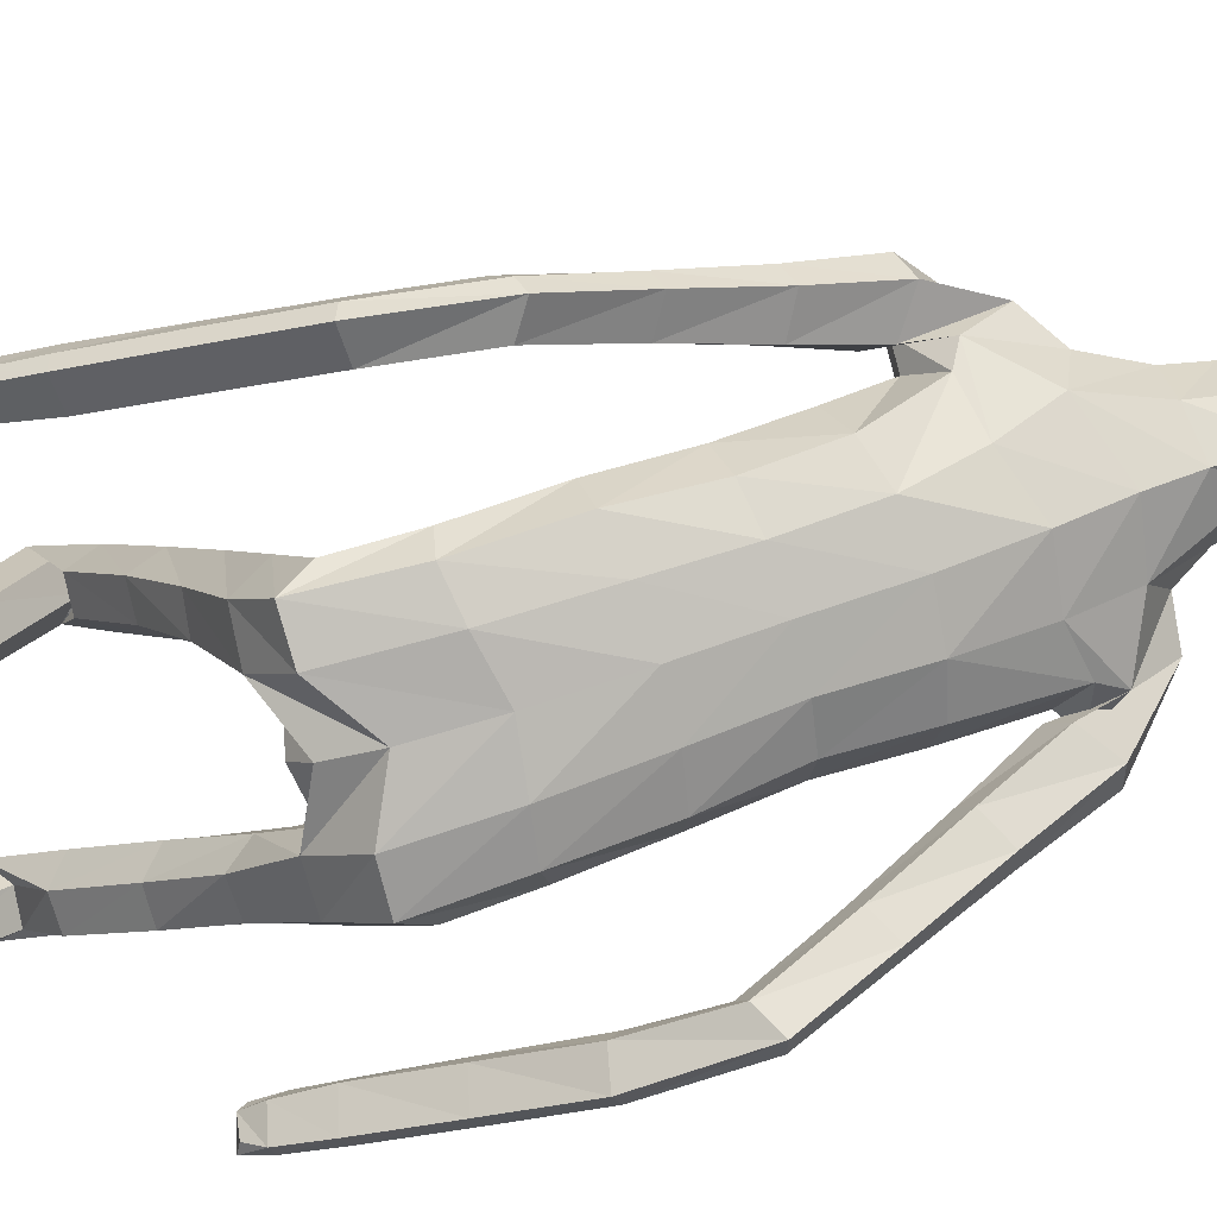
<metadata>
{"format":"obj","ext":"obj","renderer":"f3d","projection":"perspective","resolution":1024,"background":"white","views":[{"elev":-79.1,"azim":106.1,"up":"+Z"}]}
</metadata>
<code>
o Group1
v 0.002999 2.754 0.3489
v 0.1612 0.4465 0.04968
v 0.1279 0.4072 0.04861
v 0.122 0.4055 0.1063
v 0.1497 0.4493 0.1037
v 0.204 0.4377 0.04566
v 0.1774 0.4086 0.04357
v 0.1986 0.4387 0.1042
v 0.1591 0.169 0.05386
v 0.155 0.1974 0.06109
v 0.1449 0.2133 0.02398
v 0.1583 0.1709 0.02151
v 0.2084 0.1751 0.05239
v 0.2118 0.2009 0.05755
v 0.2193 0.1807 0.02158
v 0.5595 0.7504 0.05936
v 0.5552 0.7429 0.1018
v 0.5057 0.756 0.07569
v 0.54 0.7597 0.04676
v 0.5632 0.8051 0.04409
v 0.5673 0.8167 0.08754
v 0.5473 0.7991 0.01985
v 0.2005 0.2417 0.02513
v 0.2109 0.3424 0.1002
v 0.2258 0.3312 0.03629
v 0.2191 0.395 0.04093
v 0.2167 0.393 0.1084
v 0.2162 0.2601 0.07378
v 0.2279 0.2598 0.02856
v 0.2161 0.4222 0.2184
v 0.1898 0.3866 0.2512
v 0.136 0.392 0.2437
v 0.1303 0.3379 0.1051
v 0.1448 0.2655 0.0771
v 0.1201 0.4336 0.2096
v 0.1305 0.3662 0.03986
v 0.132 0.2908 0.02825
v 0.5364 0.767 0.1251
v 0.5005 0.7678 0.1044
v 0.5332 0.8236 0.1155
v 0.4912 0.8245 0.09561
v 0.08214 2.886 0.4719
v 0.1098 2.834 0.4406
v 0.08996 2.883 0.5481
v 0.1466 2.818 0.5269
v 0.1042 1.13 0.08883
v 0.1283 1.057 0.2277
v 0.1994 1.067 0.2322
v 0.1972 1.147 0.08881
v 0.2049 1.2 -0.005516
v 0.1095 1.2 0.03371
v 0.1008 1.057 0.05153
v 0.113 0.9969 0.1854
v 0.1176 1.016 -0.002245
v 0.1201 1.093 -0.1091
v 0.2126 1.092 -0.09278
v 0.2094 1.022 0.01714
v 0.1473 0.9437 0.1629
v 0.4926 0.8018 0.05232
v 0.1976 0.3751 0.0352
v 0.2222 0.2152 0.02436
v 0.148 2.086 0.1723
v 0.08946 2.22 0.2154
v 0.0687 2.851 0.6074
v 0.09083 2.787 0.6089
v 0.1178 1.906 0.3471
v 0.1901 1.885 0.3209
v 0.2534 1.887 0.324
v 0.2495 1.923 0.3602
v 0.1114 1.76 0.2739
v 0.2026 1.757 0.24
v 0.1213 2.064 0.3493
v 0.2523 2.008 0.3534
v 0.365 1.864 0.2757
v 0.3669 1.925 0.2354
v 0.259 2.055 0.2818
v 0.1797 2.108 0.2768
v 0.3305 1.946 0.1977
v 0.4074 1.782 0.1171
v 0.3783 1.799 0.08575
v 0.2595 1.897 0.193
v 0.2478 1.976 0.1994
v 0.3113 1.763 0.09433
v 0.4327 1.645 -0.02289
v 0.3726 1.61 -0.009199
v 0.3136 1.729 0.1424
v 0.2563 1.849 0.246
v 0.3756 1.58 0.03452
v 0.4291 1.455 -0.1129
v 0.4325 1.427 -0.07194
v 0.4178 1.575 0.06204
v 0.3607 1.721 0.1765
v 0.4738 1.425 -0.04872
v 0.4502 1.277 -0.04765
v 0.4908 1.287 -0.0249
v 0.5112 1.45 -0.0652
v 0.4579 1.601 0.04702
v 0.5321 1.282 -0.04768
v 0.5079 1.101 0.03342
v 0.5473 1.096 0.008036
v 0.5346 1.269 -0.09301
v 0.5075 1.477 -0.105
v 0.5477 1.082 -0.0372
v 0.5618 0.9191 0.05962
v 0.559 0.9051 0.01486
v 0.5301 1.074 -0.06668
v 0.517 1.26 -0.1238
v 0.5419 0.898 -0.01311
v 0.4785 0.9016 0.02391
v 0.4657 1.077 -0.0327
v 0.4824 0.9166 0.06876
v 0.4663 1.092 0.01339
v 0.5245 0.9258 0.08674
v 0.4521 1.262 -0.09454
v 0.4857 1.491 -0.1311
v 0.4564 1.63 0.005499
v 0.4078 1.747 0.1626
v 0.3239 1.833 0.2796
v 0.2631 1.892 0.2581
v 0.2131 1.891 0.2379
v 0.2114 1.954 0.1682
v 0.2181 1.781 0.1556
v 0.1854 1.816 0.07296
v 0.2189 1.638 0.1028
v 0.1832 1.661 0.02502
v 0.2004 1.613 0.1832
v 0.2049 1.452 0.1198
v 0.2312 1.473 0.04359
v 0.1101 1.609 0.2104
v 0.1106 1.45 0.166
v 0.1168 1.288 0.09877
v 0.2095 1.295 0.04672
v 0.2346 1.295 -0.0272
v 0.24 1.149 -0.0539
v 0.2027 1.29 -0.08704
v 0.2419 1.087 0.05677
v 0.2411 1.013 0.2018
v 0.2168 0.9522 0.1695
v 0.2428 0.9222 0.3595
v 0.2268 0.8649 0.324
v 0.2038 0.9701 0.3897
v 0.2096 0.8602 0.556
v 0.2468 0.818 0.5201
v 0.1389 0.9623 0.3851
v 0.1463 0.8544 0.5513
v 0.1208 0.9075 0.35
v 0.128 0.8042 0.512
v 0.16 0.8616 0.3219
v 0.1669 0.7605 0.4795
v 0.2313 0.7646 0.4807
v 0.2353 0.7525 0.6295
v 0.1731 0.7577 0.6302
v 0.2513 0.699 0.6612
v 0.2387 0.5998 0.4942
v 0.2227 0.6528 0.4629
v 0.2152 0.6526 0.6908
v 0.2046 0.5546 0.5242
v 0.1533 0.6596 0.6899
v 0.145 0.562 0.5236
v 0.1356 0.7124 0.6592
v 0.1284 0.6134 0.4933
v 0.1634 0.6587 0.464
v 0.1537 0.5563 0.3056
v 0.1228 0.5141 0.333
v 0.2085 0.5485 0.3063
v 0.1997 0.4608 0.1871
v 0.1487 0.469 0.1824
v 0.2244 0.5002 0.3358
v 0.1937 0.4573 0.364
v 0.1387 0.4648 0.3613
v 0.1148 1.306 -0.1072
v 0.1091 1.509 -0.05835
v 0.2001 1.491 -0.03108
v 0.1028 1.676 -0.01092
v 0.1048 1.845 0.03686
v 0.1207 1.976 0.1079
v 0.09185 2.182 0.3495
v 0.1273 2.209 0.295
v 0.1045 2.287 0.3399
v 0.07031 2.268 0.3726
v 0.06366 2.322 0.2689
v 0.09104 2.434 0.3135
v 0.1288 2.388 0.4023
v 0.1185 2.584 0.3539
v 0.1267 2.738 0.3979
v 0.1718 2.71 0.5008
v 0.1545 2.548 0.4565
v 0.1129 2.68 0.6108
v 0.0911 2.514 0.5515
v 0.08563 2.349 0.4763
v 0.1933 0.3139 0.02899
v 0.02386 2.509 0.5677
v 0.02265 2.672 0.6243
v 0.004278 2.9 0.4626
v 0.004375 2.852 0.4121
v -0.000771 1.06 0.07956
v -0.001512 1.148 0.0962
v 0.000589 1.035 -0.01141
v 0.001172 1.174 -0.1067
v 0.001049 1.075 -0.07023
v 0.003861 2.232 0.1748
v 0.006844 2.138 0.1289
v 0.000737 2.779 0.6384
v 0.001844 2.854 0.6166
v 0.003161 2.896 0.5505
v -0.006327 1.764 0.2784
v -0.007726 1.919 0.3336
v -0.001991 2.059 0.3557
v -0.00165 1.452 0.1759
v -0.00185 1.609 0.2192
v -0.001822 1.281 0.1315
v 0.001169 1.514 -0.06797
v 0.00116 1.33 -0.1035
v 0.001043 1.683 -0.02103
v -0.000703 1.86 0.02555
v 0.00319 2.018 0.07512
v -0.000858 2.181 0.3682
v 0.000434 2.459 0.2711
v -0.000234 2.341 0.2294
v 0.002145 2.606 0.305
v 0.004237 2.754 0.3489
v -0.002855 2.498 0.5992
v -0.001011 2.667 0.6401
v -0.003796 2.341 0.5069
v -0.002649 2.258 0.3883
v -0.1317 0.02023 0.04482
v -0.09848 0.02036 0.0877
v -0.09252 0.0792 0.07888
v -0.1202 0.08025 0.03295
v -0.1745 0.01569 0.05635
v -0.148 0.01522 0.08667
v -0.1691 0.07817 0.04446
v -0.1299 0.04074 0.3251
v -0.1257 0.04614 0.2963
v -0.1156 0.008097 0.2828
v -0.129 0.008321 0.3252
v -0.1791 0.03885 0.3191
v -0.1825 0.04236 0.293
v -0.19 0.007754 0.3155
v -0.5043 0.808 0.1337
v -0.5041 0.8037 0.1768
v -0.4538 0.8212 0.1552
v -0.4848 0.8189 0.1225
v -0.5126 0.8608 0.1141
v -0.5229 0.8745 0.1558
v -0.4935 0.8554 0.09215
v -0.1712 0.007422 0.2543
v -0.1815 0.0759 0.149
v -0.1964 0.01285 0.1643
v -0.1897 0.01344 0.1003
v -0.1873 0.08007 0.09274
v -0.1869 0.0548 0.2328
v -0.1986 0.009676 0.236
v -0.1877 0.173 0.1277
v -0.1609 0.1461 0.1668
v -0.1072 0.1526 0.1588
v -0.1009 0.07809 0.1502
v -0.1154 0.05779 0.2273
v -0.09188 0.1855 0.1169
v -0.101 0.01423 0.1293
v -0.1027 0.007436 0.2052
v -0.4911 0.8313 0.2001
v -0.4533 0.8353 0.1833
v -0.4933 0.8873 0.1867
v -0.4497 0.892 0.1714
v -0.07421 2.888 0.47
v -0.1026 2.837 0.4381
v -0.08393 2.885 0.546
v -0.1418 2.822 0.5235
v -0.1054 1.108 0.09202
v -0.1258 0.9953 0.2019
v -0.1973 1 0.2084
v -0.1986 1.118 0.09393
v -0.2086 1.2 0.01648
v -0.1135 1.197 0.05579
v -0.09902 1.046 0.03476
v -0.1083 0.9504 0.1443
v -0.1142 1.02 -0.02935
v -0.1183 1.119 -0.1187
v -0.2117 1.115 -0.09979
v -0.2061 1.019 -0.01056
v -0.1406 0.9046 0.1072
v -0.4435 0.8667 0.13
v -0.1682 0.008987 0.1205
v -0.1929 0.008338 0.2809
v -0.1145 2.117 0.1577
v -0.07835 2.224 0.212
v -0.06494 2.853 0.6058
v -0.08882 2.789 0.6068
v -0.1682 1.94 0.3311
v -0.2403 1.949 0.2929
v -0.298 1.986 0.2831
v -0.2884 2.017 0.3201
v -0.1333 1.764 0.2694
v -0.2243 1.769 0.231
v -0.1197 2.089 0.337
v -0.2589 2.096 0.3148
v -0.3756 1.966 0.2426
v -0.37 2.02 0.1939
v -0.2358 2.14 0.2439
v -0.1507 2.15 0.2576
v -0.3291 2.034 0.1568
v -0.4088 1.86 0.09686
v -0.3767 1.871 0.06572
v -0.2612 1.983 0.165
v -0.2409 2.063 0.162
v -0.3124 1.835 0.08524
v -0.4306 1.704 -0.02166
v -0.3736 1.669 0.002222
v -0.32 1.809 0.1377
v -0.2665 1.945 0.2234
v -0.3813 1.647 0.04964
v -0.4299 1.502 -0.08033
v -0.4377 1.482 -0.03601
v -0.4256 1.648 0.07402
v -0.3698 1.808 0.1686
v -0.4807 1.485 -0.01618
v -0.4448 1.336 5.5e-05
v -0.4886 1.342 0.01752
v -0.5155 1.508 -0.0393
v -0.4632 1.672 0.05202
v -0.5263 1.332 -0.009149
v -0.4909 1.16 0.08733
v -0.5263 1.149 0.05833
v -0.5219 1.315 -0.05333
v -0.5075 1.528 -0.08236
v -0.5198 1.132 0.0145
v -0.5261 0.9749 0.1211
v -0.5166 0.9587 0.07806
v -0.4981 1.124 -0.01225
v -0.5001 1.307 -0.08132
v -0.4957 0.9519 0.05269
v -0.4378 0.9656 0.09591
v -0.4389 1.138 0.02806
v -0.4485 0.9827 0.1388
v -0.4464 1.155 0.07262
v -0.4932 0.9878 0.1515
v -0.4396 1.319 -0.04556
v -0.4831 1.537 -0.1084
v -0.4571 1.695 0.006674
v -0.4144 1.834 0.147
v -0.337 1.935 0.2543
v -0.2926 1.995 0.2163
v -0.2476 1.962 0.2072
v -0.2135 2.021 0.1387
v -0.2375 1.796 0.1446
v -0.1967 1.828 0.06407
v -0.2248 1.642 0.09695
v -0.1849 1.663 0.02042
v -0.2073 1.616 0.1781
v -0.2075 1.455 0.1182
v -0.2318 1.476 0.04028
v -0.1146 1.61 0.2078
v -0.1136 1.451 0.1635
v -0.1205 1.293 0.1063
v -0.2125 1.302 0.05449
v -0.2357 1.305 -0.02329
v -0.2415 1.161 -0.04544
v -0.2019 1.303 -0.08671
v -0.241 1.068 0.04563
v -0.2369 0.9566 0.1636
v -0.2103 0.9082 0.1154
v -0.2346 0.824 0.2885
v -0.2165 0.78 0.2382
v -0.1974 0.8628 0.3316
v -0.1984 0.7115 0.459
v -0.2341 0.6788 0.4122
v -0.1323 0.8591 0.3254
v -0.135 0.7091 0.4534
v -0.1121 0.8174 0.2763
v -0.1148 0.6718 0.4018
v -0.1496 0.78 0.2359
v -0.1521 0.6378 0.3578
v -0.2166 0.6392 0.3594
v -0.2184 0.5688 0.4751
v -0.1564 0.5753 0.4755
v -0.2335 0.5209 0.5161
v -0.2171 0.3945 0.369
v -0.2019 0.4416 0.329
v -0.1967 0.4812 0.5535
v -0.1821 0.356 0.4066
v -0.1349 0.4894 0.5518
v -0.1228 0.3647 0.405
v -0.1182 0.5365 0.5125
v -0.107 0.4104 0.3664
v -0.1428 0.4491 0.3294
v -0.1292 0.3209 0.1912
v -0.09763 0.2849 0.2258
v -0.1838 0.3121 0.193
v -0.1718 0.2053 0.08852
v -0.121 0.2134 0.08206
v -0.1989 0.2692 0.2304
v -0.1675 0.2327 0.2658
v -0.1126 0.2409 0.2622
v -0.113 1.316 -0.1079
v -0.1069 1.509 -0.06073
v -0.1988 1.493 -0.03467
v -0.101 1.677 -0.01321
v -0.1099 1.849 0.03257
v -0.1163 2.002 0.09548
v -0.08667 2.186 0.346
v -0.1171 2.216 0.2894
v -0.1073 2.288 0.337
v -0.07471 2.268 0.3706
v -0.06523 2.322 0.2671
v -0.0917 2.437 0.3113
v -0.1327 2.391 0.3992
v -0.1159 2.587 0.3511
v -0.121 2.741 0.395
v -0.1693 2.715 0.4968
v -0.1553 2.552 0.4528
v -0.1138 2.683 0.6081
v -0.0951 2.517 0.5493
v -0.09225 2.352 0.4741
v -0.1639 0.006689 0.182
v -0.02848 2.51 0.5671
v -0.02414 2.673 0.6238
v -0.002696 2.493 0.5784
f 2 3 4
f 2 6 3
f 2 5 6
f 9 10 11
f 9 13 14
f 9 12 15
f 16 17 19
f 16 20 17
f 16 19 22
f 12 11 23
f 24 25 27
f 24 28 29
f 24 27 31
f 24 31 32
f 24 33 28
f 33 32 35
f 33 4 3
f 33 36 34
f 38 39 17
f 38 40 41
f 38 17 40
f 42 43 194
f 42 44 43
f 46 47 48
f 46 49 50
f 46 52 47
f 46 51 196
f 46 196 198
f 54 55 57
f 54 200 199
f 54 52 200
f 54 58 53
f 19 18 22
f 7 60 3
f 7 6 60
f 61 14 13
f 61 29 14
f 61 15 23
f 62 202 201
f 39 41 18
f 64 204 65
f 64 44 204
f 64 65 45
f 66 67 68
f 66 70 71
f 66 207 70
f 66 72 207
f 66 69 72
f 73 69 74
f 73 76 72
f 73 75 78
f 78 75 79
f 78 81 76
f 78 80 83
f 83 80 85
f 83 86 81
f 83 85 88
f 88 85 90
f 88 91 86
f 88 90 93
f 93 90 95
f 93 96 91
f 93 95 96
f 98 95 100
f 98 101 102
f 98 100 103
f 103 100 105
f 103 106 107
f 103 105 106
f 108 105 20
f 108 109 106
f 108 22 59
f 109 111 112
f 109 59 111
f 111 113 112
f 111 41 40
f 113 104 99
f 113 40 21
f 112 94 114
f 112 99 94
f 114 107 110
f 114 89 115
f 114 94 89
f 115 102 101
f 115 84 102
f 115 89 84
f 116 97 102
f 116 79 117
f 116 84 80
f 117 92 97
f 117 74 92
f 117 79 75
f 118 87 92
f 118 68 119
f 118 74 69
f 119 82 87
f 119 120 121
f 119 68 67
f 120 122 123
f 120 67 122
f 122 124 123
f 122 71 124
f 126 127 128
f 126 129 127
f 126 71 70
f 129 210 130
f 129 70 206
f 209 211 131
f 211 197 131
f 131 132 130
f 131 51 50
f 132 133 127
f 132 50 134
f 134 56 133
f 134 136 56
f 134 50 49
f 136 137 57
f 136 49 48
f 137 139 138
f 137 48 139
f 141 142 139
f 141 144 142
f 141 48 47
f 144 146 145
f 144 47 53
f 146 148 149
f 146 53 148
f 148 140 150
f 148 58 140
f 150 151 149
f 150 143 153
f 150 140 143
f 153 154 155
f 153 156 154
f 153 143 156
f 156 158 157
f 156 142 145
f 158 160 161
f 158 145 160
f 160 152 162
f 160 147 149
f 162 163 164
f 162 155 165
f 162 152 155
f 165 166 163
f 165 168 166
f 165 155 168
f 168 169 30
f 168 154 169
f 169 170 32
f 169 157 170
f 170 164 35
f 170 159 161
f 166 8 5
f 166 30 8
f 167 35 163
f 167 5 35
f 138 58 54
f 135 171 172
f 135 56 171
f 135 173 128
f 171 213 212
f 171 55 213
f 212 214 172
f 214 215 174
f 215 216 175
f 175 123 125
f 175 176 121
f 174 125 173
f 173 125 124
f 104 21 20
f 72 177 217
f 72 77 178
f 178 179 180
f 178 63 179
f 178 77 62
f 181 182 183
f 181 219 182
f 181 63 219
f 218 220 182
f 220 1 184
f 1 195 185
f 185 186 184
f 185 43 45
f 186 188 189
f 186 45 188
f 188 193 192
f 188 65 193
f 222 418 192
f 224 225 180
f 225 217 177
f 190 183 187
f 190 180 179
f 187 183 184
f 205 44 194
f 216 202 176
f 62 82 176
f 62 77 82
f 60 191 37
f 60 26 191
f 191 23 11
f 191 25 23
f 37 11 10
f 34 10 14
f 26 6 8
f 193 223 222
f 418 224 190
f 226 229 227
f 226 227 230
f 226 230 229
f 233 236 235
f 233 234 238
f 233 237 239
f 240 243 241
f 240 241 244
f 240 244 246
f 236 239 247
f 248 251 249
f 248 249 253
f 248 255 251
f 248 257 256
f 248 252 257
f 257 228 259
f 257 260 227
f 257 258 260
f 262 241 263
f 262 263 265
f 262 264 241
f 266 194 267
f 266 267 268
f 270 273 272
f 270 275 274
f 270 271 276
f 270 196 275
f 270 276 198
f 278 281 279
f 278 279 199
f 278 200 276
f 278 276 277
f 243 246 242
f 231 227 284
f 231 284 230
f 285 239 237
f 285 238 253
f 285 253 247
f 286 287 201
f 263 242 265
f 288 289 204
f 288 204 268
f 288 268 269
f 290 293 292
f 290 291 294
f 290 294 206
f 290 207 208
f 290 296 293
f 297 299 298
f 297 296 300
f 297 300 299
f 302 304 303
f 302 300 305
f 302 305 307
f 307 309 304
f 307 305 310
f 307 310 312
f 312 314 309
f 312 310 315
f 312 315 317
f 317 319 314
f 317 315 320
f 317 320 319
f 322 324 319
f 322 320 326
f 322 325 327
f 327 329 324
f 327 325 331
f 327 330 329
f 332 246 244
f 332 330 333
f 332 333 283
f 333 334 336
f 333 335 283
f 335 336 337
f 335 337 264
f 337 323 328
f 337 328 245
f 336 334 338
f 336 318 323
f 338 334 331
f 338 331 339
f 338 313 318
f 339 331 325
f 339 326 308
f 339 308 313
f 340 326 321
f 340 321 341
f 340 303 304
f 341 321 316
f 341 316 298
f 341 298 299
f 342 316 311
f 342 311 343
f 342 292 293
f 343 311 306
f 343 306 345
f 343 344 291
f 344 345 346
f 344 346 291
f 346 347 348
f 346 348 350
f 350 348 352
f 350 351 353
f 350 353 295
f 353 354 210
f 353 210 294
f 209 354 355
f 211 355 197
f 355 354 356
f 355 356 274
f 356 351 357
f 356 357 358
f 358 357 280
f 358 280 360
f 358 360 273
f 360 281 361
f 360 361 272
f 361 362 363
f 361 363 272
f 365 363 366
f 365 366 368
f 365 368 271
f 368 369 370
f 368 370 277
f 370 371 373
f 370 372 277
f 372 373 374
f 372 364 282
f 374 373 375
f 374 375 367
f 374 367 364
f 377 375 379
f 377 378 380
f 377 380 367
f 380 381 382
f 380 382 369
f 382 383 385
f 382 384 369
f 384 385 386
f 384 376 373
f 386 385 388
f 386 387 389
f 386 379 376
f 389 387 391
f 389 390 392
f 389 392 379
f 392 254 393
f 392 393 378
f 393 255 256
f 393 394 381
f 394 256 259
f 394 388 385
f 390 391 232
f 390 232 254
f 391 387 388
f 391 259 229
f 362 281 278
f 359 397 396
f 359 395 280
f 359 357 352
f 395 396 212
f 395 213 279
f 212 396 214
f 214 398 215
f 215 399 216
f 399 398 349
f 399 347 345
f 398 396 397
f 397 352 348
f 328 329 244
f 296 208 217
f 296 401 402
f 402 401 404
f 402 403 287
f 402 287 286
f 405 403 407
f 405 406 219
f 405 219 201
f 218 406 220
f 220 408 221
f 221 409 195
f 409 408 410
f 409 410 269
f 410 411 413
f 410 412 269
f 412 413 416
f 412 417 289
f 222 416 418
f 224 414 404
f 225 404 401
f 414 413 411
f 414 407 403
f 411 408 407
f 205 194 268
f 216 400 202
f 286 400 306
f 286 306 301
f 284 260 261
f 284 415 250
f 415 261 235
f 415 247 249
f 261 258 234
f 258 252 238
f 250 251 232
f 417 416 222
f 224 418 414
f 5 2 4
f 6 7 3
f 5 8 6
f 12 9 11
f 10 9 14
f 13 9 15
f 17 18 19
f 20 21 17
f 20 16 22
f 15 12 23
f 25 26 27
f 25 24 29
f 27 30 31
f 33 24 32
f 33 34 28
f 4 33 35
f 36 33 3
f 36 37 34
f 39 18 17
f 39 38 41
f 17 21 40
f 43 195 194
f 44 45 43
f 49 46 48
f 51 46 50
f 52 53 47
f 51 197 196
f 52 46 198
f 55 56 57
f 55 54 199
f 52 198 200
f 52 54 53
f 18 59 22
f 60 36 3
f 6 26 60
f 15 61 13
f 29 28 14
f 29 61 23
f 63 62 201
f 41 59 18
f 204 203 65
f 44 205 204
f 44 64 45
f 69 66 68
f 67 66 71
f 207 206 70
f 72 208 207
f 69 73 72
f 75 73 74
f 76 77 72
f 76 73 78
f 80 78 79
f 81 82 76
f 81 78 83
f 80 84 85
f 86 87 81
f 86 83 88
f 85 89 90
f 91 92 86
f 91 88 93
f 90 94 95
f 96 97 91
f 95 98 96
f 95 99 100
f 96 98 102
f 101 98 103
f 100 104 105
f 101 103 107
f 105 108 106
f 22 108 20
f 109 110 106
f 109 108 59
f 110 109 112
f 59 41 111
f 113 99 112
f 113 111 40
f 104 100 99
f 104 113 21
f 110 112 114
f 99 95 94
f 107 106 110
f 107 114 115
f 94 90 89
f 107 115 101
f 84 116 102
f 89 85 84
f 97 96 102
f 97 116 117
f 79 116 80
f 92 91 97
f 74 118 92
f 74 117 75
f 87 86 92
f 87 118 119
f 68 118 69
f 82 81 87
f 82 119 121
f 120 119 67
f 121 120 123
f 67 71 122
f 124 125 123
f 71 126 124
f 124 126 128
f 129 130 127
f 129 126 70
f 210 209 130
f 210 129 206
f 130 209 131
f 197 51 131
f 132 127 130
f 132 131 50
f 133 128 127
f 133 132 134
f 56 135 133
f 136 57 56
f 136 134 49
f 137 138 57
f 137 136 48
f 139 140 138
f 48 141 139
f 142 143 139
f 144 145 142
f 144 141 47
f 146 147 145
f 146 144 53
f 147 146 149
f 53 58 148
f 149 148 150
f 58 138 140
f 151 152 149
f 151 150 153
f 140 139 143
f 151 153 155
f 156 157 154
f 143 142 156
f 158 159 157
f 158 156 145
f 159 158 161
f 145 147 160
f 161 160 162
f 152 160 149
f 161 162 164
f 163 162 165
f 152 151 155
f 166 167 163
f 168 30 166
f 155 154 168
f 169 31 30
f 154 157 169
f 31 169 32
f 157 159 170
f 32 170 35
f 164 170 161
f 167 166 5
f 30 27 8
f 35 164 163
f 5 4 35
f 57 138 54
f 173 135 172
f 56 55 171
f 133 135 128
f 172 171 212
f 55 199 213
f 214 174 172
f 215 175 174
f 216 176 175
f 174 175 125
f 123 175 121
f 172 174 173
f 128 173 124
f 105 104 20
f 208 72 217
f 177 72 178
f 177 178 180
f 63 181 179
f 63 178 62
f 179 181 183
f 219 218 182
f 63 201 219
f 220 184 182
f 1 185 184
f 195 43 185
f 186 187 184
f 186 185 45
f 187 186 189
f 45 65 188
f 189 188 192
f 65 203 223
f 193 65 223
f 190 224 180
f 180 225 177
f 189 190 187
f 183 190 179
f 183 182 184
f 44 42 194
f 202 62 176
f 82 121 176
f 77 76 82
f 36 60 37
f 26 25 191
f 37 191 11
f 25 29 23
f 34 37 10
f 28 34 14
f 27 26 8
f 192 193 222
f 192 418 190
f 189 192 190
f 229 228 227
f 227 231 230
f 230 232 229
f 234 233 235
f 237 233 238
f 236 233 239
f 243 242 241
f 241 245 244
f 243 240 246
f 235 236 247
f 251 250 249
f 252 248 253
f 255 254 251
f 255 248 256
f 252 258 257
f 256 257 259
f 228 257 227
f 258 261 260
f 241 242 263
f 264 262 265
f 264 245 241
f 194 195 267
f 267 269 268
f 271 270 272
f 273 270 274
f 271 277 276
f 196 197 275
f 196 270 198
f 281 280 279
f 200 278 199
f 200 198 276
f 282 278 277
f 246 283 242
f 227 260 284
f 284 250 230
f 238 285 237
f 238 252 253
f 239 285 247
f 202 286 201
f 242 283 265
f 289 203 204
f 204 205 268
f 289 288 269
f 291 290 292
f 291 295 294
f 207 290 206
f 296 290 208
f 296 297 293
f 293 297 298
f 296 301 300
f 300 302 299
f 299 302 303
f 300 306 305
f 304 302 307
f 309 308 304
f 305 311 310
f 309 307 312
f 314 313 309
f 310 316 315
f 314 312 317
f 319 318 314
f 315 321 320
f 320 322 319
f 324 323 319
f 325 322 326
f 324 322 327
f 329 328 324
f 330 327 331
f 330 332 329
f 329 332 244
f 330 334 333
f 246 332 283
f 335 333 336
f 335 265 283
f 336 323 337
f 265 335 264
f 323 324 328
f 264 337 245
f 318 336 338
f 318 319 323
f 334 330 331
f 313 338 339
f 313 314 318
f 326 339 325
f 326 340 308
f 308 309 313
f 326 320 321
f 303 340 341
f 308 340 304
f 321 315 316
f 316 342 298
f 303 341 299
f 316 310 311
f 292 342 343
f 298 342 293
f 311 305 306
f 344 343 345
f 292 343 291
f 345 347 346
f 346 295 291
f 347 349 348
f 295 346 350
f 351 350 352
f 351 354 353
f 353 294 295
f 354 209 210
f 210 206 294
f 211 209 355
f 355 275 197
f 354 351 356
f 275 355 274
f 351 352 357
f 274 356 358
f 357 359 280
f 280 281 360
f 274 358 273
f 281 362 361
f 273 360 272
f 362 364 363
f 363 365 272
f 363 367 366
f 366 369 368
f 272 365 271
f 369 371 370
f 271 368 277
f 372 370 373
f 372 282 277
f 364 372 374
f 364 362 282
f 373 376 375
f 375 377 367
f 367 363 364
f 378 377 379
f 378 381 380
f 380 366 367
f 381 383 382
f 366 380 369
f 384 382 385
f 384 371 369
f 376 384 386
f 371 384 373
f 387 386 388
f 379 386 389
f 379 375 376
f 390 389 391
f 390 254 392
f 392 378 379
f 254 255 393
f 393 381 378
f 394 393 256
f 394 383 381
f 388 394 259
f 383 394 385
f 391 229 232
f 232 251 254
f 259 391 388
f 259 228 229
f 282 362 278
f 395 359 396
f 395 279 280
f 397 359 352
f 213 395 212
f 213 199 279
f 396 398 214
f 398 399 215
f 399 400 216
f 347 399 349
f 400 399 345
f 349 398 397
f 349 397 348
f 245 328 244
f 401 296 217
f 301 296 402
f 403 402 404
f 403 405 287
f 301 402 286
f 406 405 407
f 406 218 219
f 287 405 201
f 406 408 220
f 408 409 221
f 409 267 195
f 408 411 410
f 267 409 269
f 412 410 413
f 412 289 269
f 417 412 416
f 417 223 289
f 223 203 289
f 225 224 404
f 217 225 401
f 407 414 411
f 404 414 403
f 408 406 407
f 194 266 268
f 400 286 202
f 400 345 306
f 306 300 301
f 415 284 261
f 415 249 250
f 247 415 235
f 247 253 249
f 235 261 234
f 234 258 238
f 230 250 232
f 223 417 222
f 418 416 414
f 416 413 414

</code>
